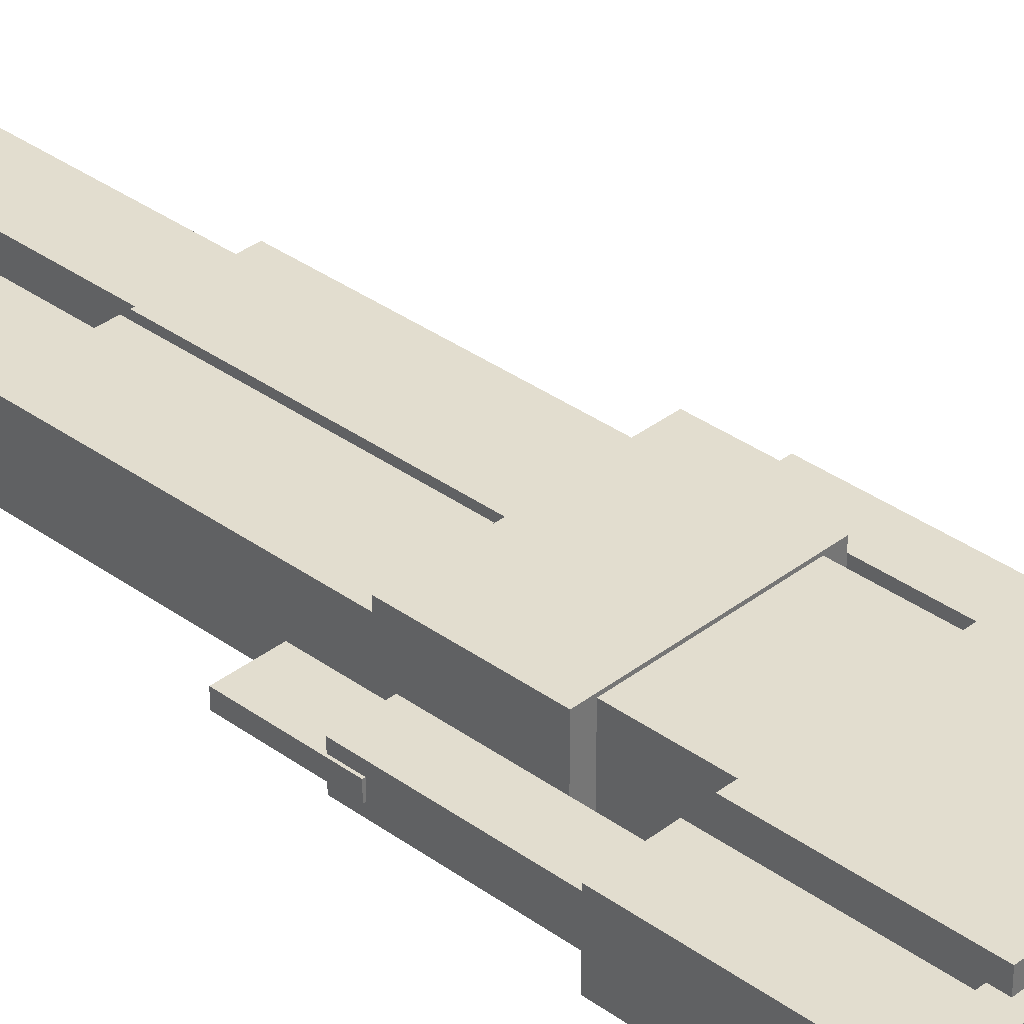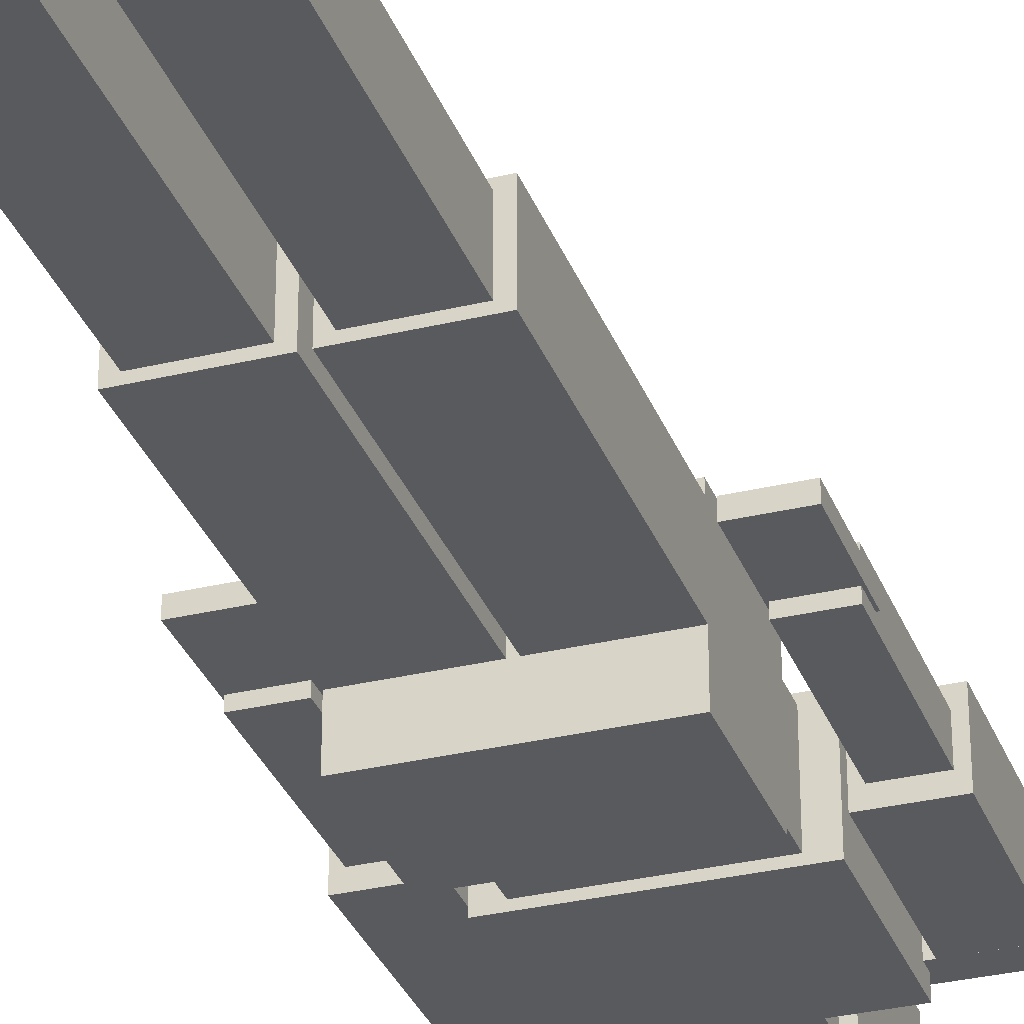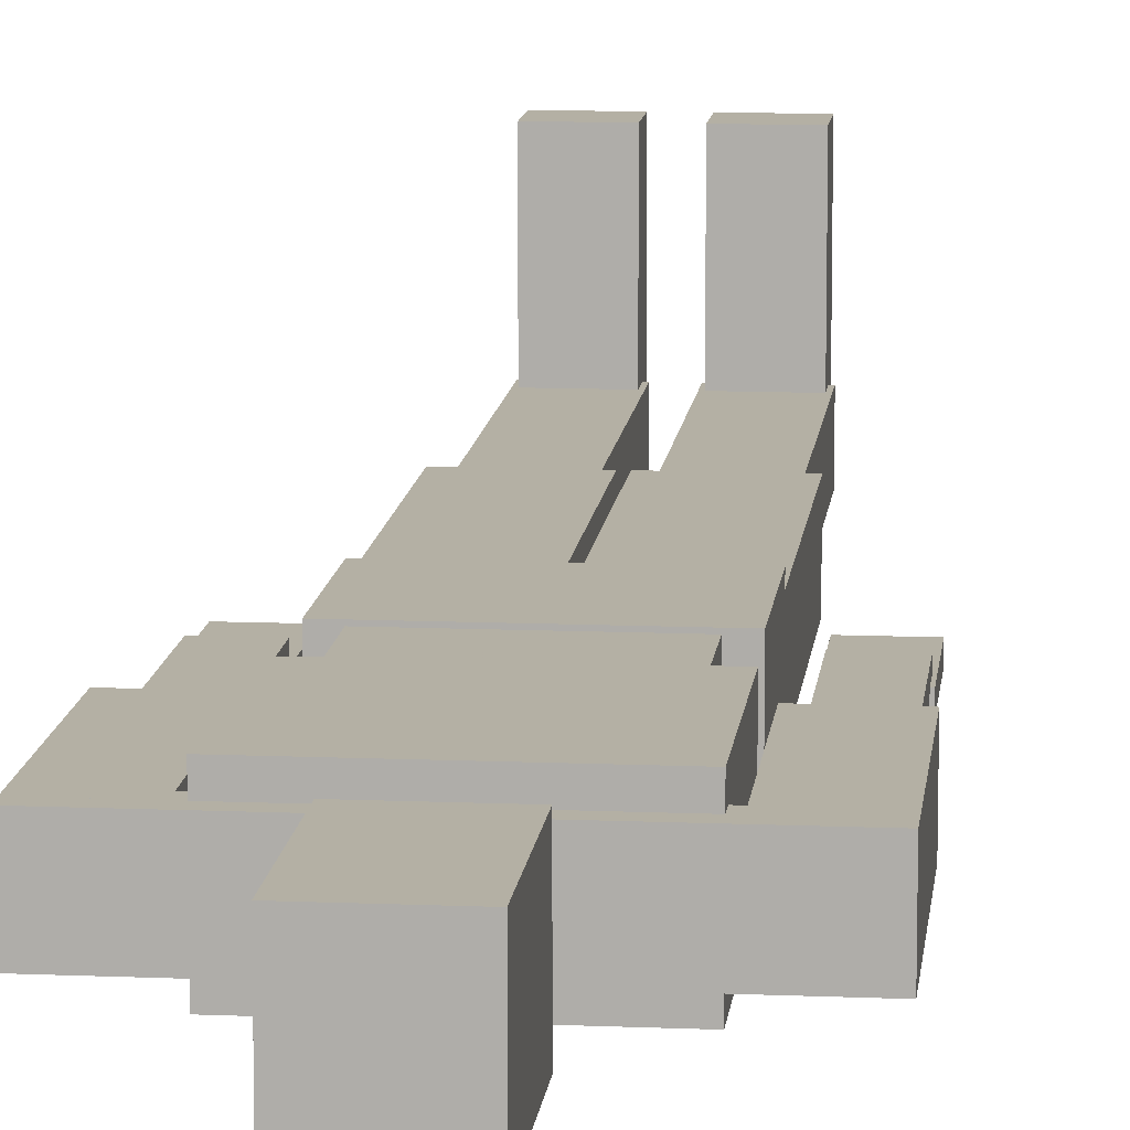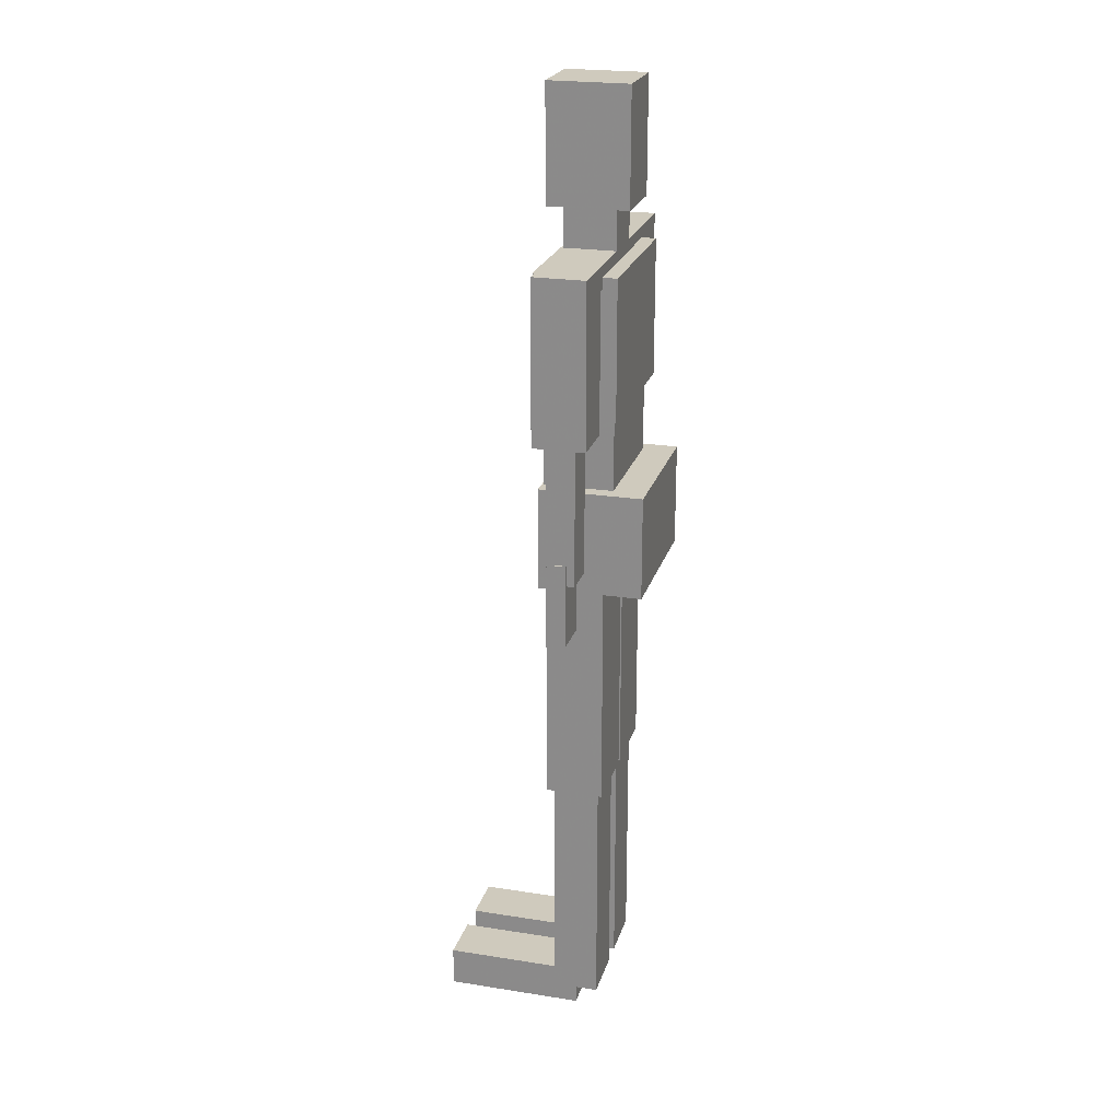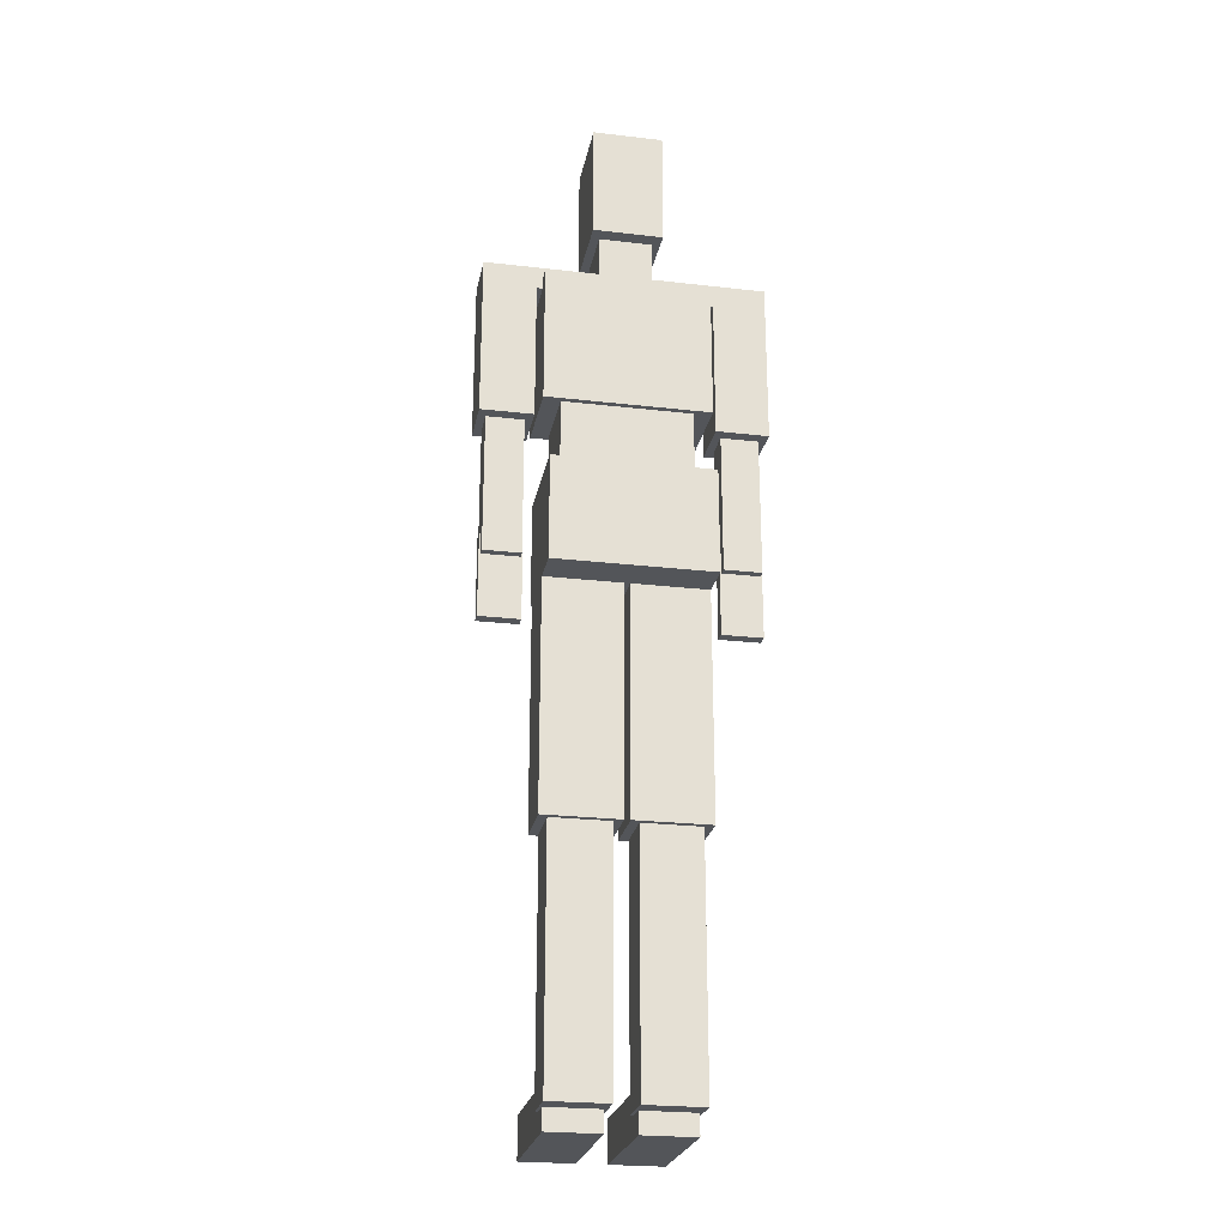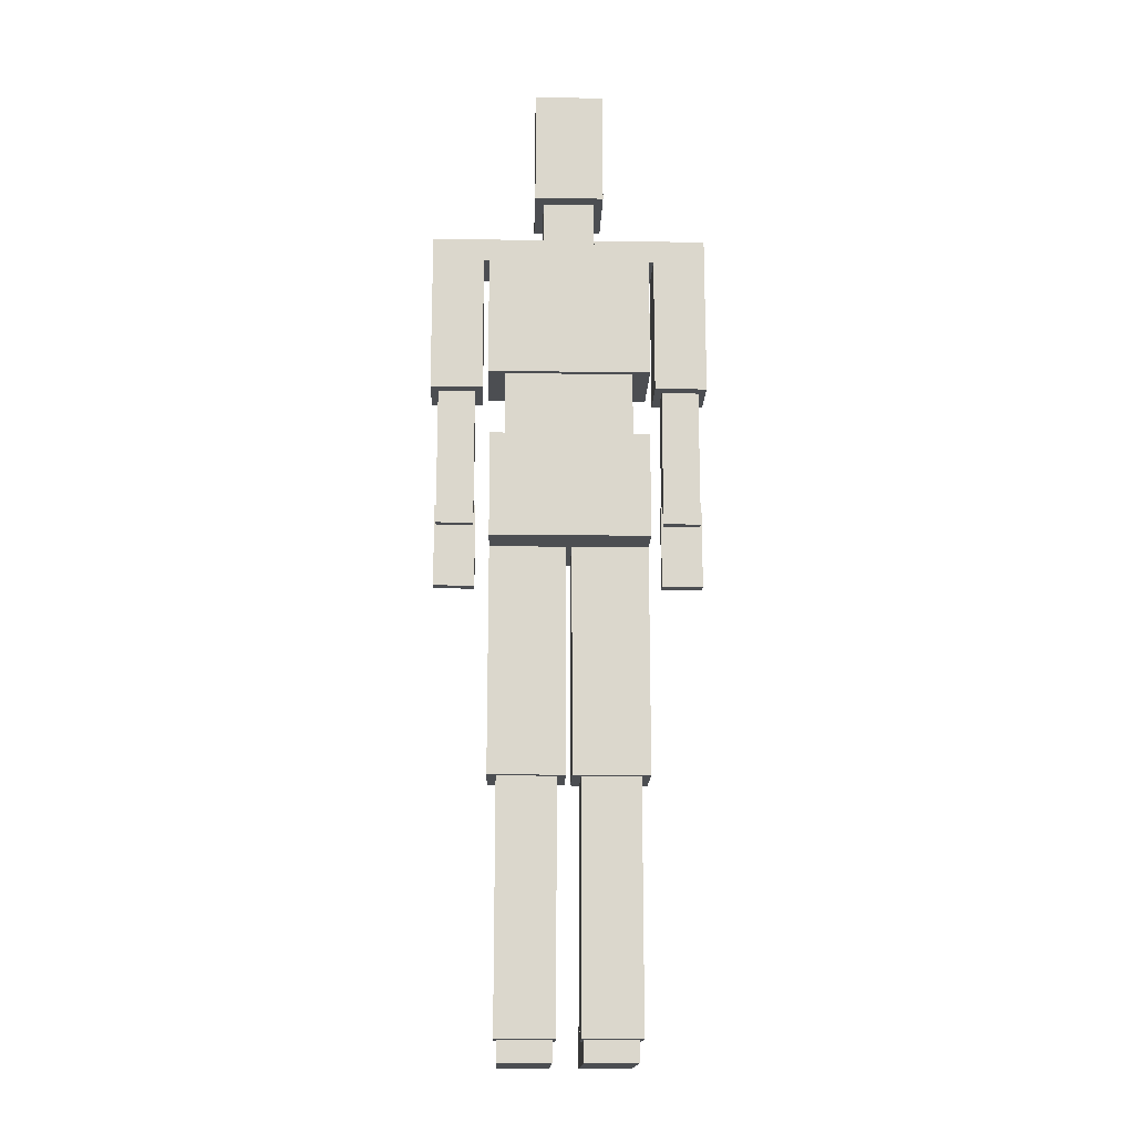
<metadata>
{"format":"obj","ext":"obj","renderer":"f3d","projection":"perspective","resolution":1024,"background":"white","views":[{"elev":34.8,"azim":134.1,"up":"+Z"},{"elev":-31.7,"azim":18.8,"up":"+Z"},{"elev":11.4,"azim":-174.1,"up":"+Z"},{"elev":22.8,"azim":105.1,"up":"+Y"},{"elev":-24.4,"azim":169.2,"up":"+Y"},{"elev":-16.5,"azim":178.3,"up":"+Y"}]}
</metadata>
<code>
v -0.3673 -0.149 -0.3471
v -0.3673 0.3407 -0.3471
v 0.3673 -0.149 -0.3471
v 0.3673 0.3407 -0.3471
v 0.3673 -0.149 0.1426
v -0.3673 -0.149 0.1426
v -0.3673 0.3407 0.1426
v 0.3673 0.3407 0.1426
v -0.3673 -1.21 -0.1675
v -0.3673 0.09588 -0.1675
v -0.0136 -1.21 -0.1675
v -0.0136 0.09588 -0.1675
v -0.0136 -1.21 0.1046
v -0.3673 -1.21 0.1046
v -0.3673 0.09588 0.1046
v -0.0136 0.09588 0.1046
v -0.3265 -2.353 -0.1403
v -0.3265 -1.21 -0.1403
v -0.05441 -2.353 -0.1403
v -0.05441 -1.21 -0.1403
v -0.05441 -2.353 0.07735
v -0.3265 -2.353 0.07735
v -0.3265 -1.21 0.07735
v -0.05441 -1.21 0.07735
v -0.3129 -2.448 -0.03147
v -0.3129 -2.257 -0.03147
v -0.06801 -2.448 -0.03147
v -0.06801 -2.257 -0.03147
v -0.06801 -2.448 0.6215
v -0.3129 -2.448 0.6215
v -0.3129 -2.257 0.6215
v -0.06801 -2.257 0.6215
v 0.0136 -1.21 -0.1675
v 0.0136 0.09588 -0.1675
v 0.3673 -1.21 -0.1675
v 0.3673 0.09588 -0.1675
v 0.3673 -1.21 0.1046
v 0.0136 -1.21 0.1046
v 0.0136 0.09588 0.1046
v 0.3673 0.09588 0.1046
v 0.05441 -2.353 -0.1403
v 0.05441 -1.21 -0.1403
v 0.3265 -2.353 -0.1403
v 0.3265 -1.21 -0.1403
v 0.3265 -2.353 0.07735
v 0.05441 -2.353 0.07735
v 0.05441 -1.21 0.07735
v 0.3265 -1.21 0.07735
v 0.06802 -2.448 -0.03147
v 0.06802 -2.257 -0.03147
v 0.3129 -2.448 -0.03147
v 0.3129 -2.257 -0.03147
v 0.3129 -2.448 0.6215
v 0.06802 -2.448 0.6215
v 0.06802 -2.257 0.6215
v 0.3129 -2.257 0.6215
v -0.2993 0.3407 -0.1947
v -0.2993 0.6944 -0.1947
v 0.2993 0.3407 -0.1947
v 0.2993 0.6944 -0.1947
v 0.2993 0.3407 0.1318
v -0.2993 0.3407 0.1318
v -0.2993 0.6944 0.1318
v 0.2993 0.6944 0.1318
v -0.3809 0.6944 -0.2219
v -0.3809 1.347 -0.2219
v 0.3809 0.6944 -0.2219
v 0.3809 1.347 -0.2219
v 0.3809 0.6944 0.159
v -0.3809 0.6944 0.159
v -0.3809 1.347 0.159
v 0.3809 1.347 0.159
v -0.1224 1.347 -0.1539
v -0.1224 1.592 -0.1539
v 0.1224 1.347 -0.1539
v 0.1224 1.592 -0.1539
v 0.1224 1.347 0.09096
v -0.1224 1.347 0.09096
v -0.1224 1.592 0.09096
v 0.1224 1.592 0.09096
v -0.1632 1.592 -0.2219
v -0.1632 2.136 -0.2219
v 0.1632 1.592 -0.2219
v 0.1632 2.136 -0.2219
v 0.1632 1.592 0.159
v -0.1632 1.592 0.159
v -0.1632 2.136 0.159
v 0.1632 2.136 0.159
v -0.6529 1.293 -0.1539
v -0.6529 1.402 -0.1539
v 1.826e-06 1.293 -0.1539
v 1.826e-06 1.402 -0.1539
v 1.826e-06 1.293 0.09096
v -0.6529 1.293 0.09096
v -0.6529 1.402 0.09096
v 1.826e-06 1.402 0.09096
v -0.6529 0.64 -0.1539
v -0.6529 1.347 -0.1539
v -0.4081 0.64 -0.1539
v -0.4081 1.347 -0.1539
v -0.4081 0.64 0.09096
v -0.6529 0.64 0.09096
v -0.6529 1.347 0.09096
v -0.4081 1.347 0.09096
v -0.6176 -0.01294 -0.09677
v -0.6176 0.64 -0.09677
v -0.4435 -0.01294 -0.09677
v -0.4435 0.64 -0.09677
v -0.4435 -0.01294 0.03382
v -0.6176 -0.01294 0.03382
v -0.6176 0.64 0.03382
v -0.4435 0.64 0.03382
v -0.6257 -0.3068 -0.05868
v -0.6257 0.085 -0.05868
v -0.4353 -0.3068 -0.05868
v -0.4353 0.085 -0.05868
v -0.4353 -0.3068 -0.004264
v -0.6257 -0.3068 -0.004264
v -0.6257 0.085 -0.004264
v -0.4353 0.085 -0.004264
v 0.6529 1.293 -0.1539
v 0.6529 1.402 -0.1539
v 0.6529 1.293 0.09096
v 0.6529 1.402 0.09096
v 0.4081 0.64 -0.1539
v 0.4081 1.347 -0.1539
v 0.6529 0.64 -0.1539
v 0.6529 1.347 -0.1539
v 0.6529 0.64 0.09096
v 0.4081 0.64 0.09096
v 0.4081 1.347 0.09096
v 0.6529 1.347 0.09096
v 0.4435 -0.01294 -0.09677
v 0.4435 0.64 -0.09677
v 0.6176 -0.01294 -0.09677
v 0.6176 0.64 -0.09677
v 0.6176 -0.01294 0.03382
v 0.4435 -0.01294 0.03382
v 0.4435 0.64 0.03382
v 0.6176 0.64 0.03382
v 0.4353 -0.3068 -0.05868
v 0.4353 0.085 -0.05868
v 0.6257 -0.3068 -0.05868
v 0.6257 0.085 -0.05868
v 0.6257 -0.3068 -0.004264
v 0.4353 -0.3068 -0.004264
v 0.4353 0.085 -0.004264
v 0.6257 0.085 -0.004264
f 1 2 3
f 3 2 4
f 1 5 6
f 1 3 5
f 1 6 2
f 2 6 7
f 2 7 8
f 2 8 4
f 3 8 5
f 3 4 8
f 5 7 6
f 5 8 7
f 9 10 11
f 11 10 12
f 9 13 14
f 9 11 13
f 9 14 10
f 10 14 15
f 10 15 16
f 10 16 12
f 11 16 13
f 11 12 16
f 13 15 14
f 13 16 15
f 17 18 19
f 19 18 20
f 17 21 22
f 17 19 21
f 17 22 18
f 18 22 23
f 18 23 24
f 18 24 20
f 19 24 21
f 19 20 24
f 21 23 22
f 21 24 23
f 25 26 27
f 27 26 28
f 25 29 30
f 25 27 29
f 25 30 26
f 26 30 31
f 26 31 32
f 26 32 28
f 27 32 29
f 27 28 32
f 29 31 30
f 29 32 31
f 33 34 35
f 35 34 36
f 33 37 38
f 33 35 37
f 33 38 34
f 34 38 39
f 34 39 40
f 34 40 36
f 35 40 37
f 35 36 40
f 37 39 38
f 37 40 39
f 41 42 43
f 43 42 44
f 41 45 46
f 41 43 45
f 41 46 42
f 42 46 47
f 42 47 48
f 42 48 44
f 43 48 45
f 43 44 48
f 45 47 46
f 45 48 47
f 49 50 51
f 51 50 52
f 49 53 54
f 49 51 53
f 49 54 50
f 50 54 55
f 50 55 56
f 50 56 52
f 51 56 53
f 51 52 56
f 53 55 54
f 53 56 55
f 57 58 59
f 59 58 60
f 57 61 62
f 57 59 61
f 57 62 58
f 58 62 63
f 58 63 64
f 58 64 60
f 59 64 61
f 59 60 64
f 61 63 62
f 61 64 63
f 65 66 67
f 67 66 68
f 65 69 70
f 65 67 69
f 65 70 66
f 66 70 71
f 66 71 72
f 66 72 68
f 67 72 69
f 67 68 72
f 69 71 70
f 69 72 71
f 73 74 75
f 75 74 76
f 73 77 78
f 73 75 77
f 73 78 74
f 74 78 79
f 74 79 80
f 74 80 76
f 75 80 77
f 75 76 80
f 77 79 78
f 77 80 79
f 81 82 83
f 83 82 84
f 81 85 86
f 81 83 85
f 81 86 82
f 82 86 87
f 82 87 88
f 82 88 84
f 83 88 85
f 83 84 88
f 85 87 86
f 85 88 87
f 89 90 91
f 91 90 92
f 89 93 94
f 89 91 93
f 89 94 90
f 90 94 95
f 90 95 96
f 90 96 92
f 91 96 93
f 91 92 96
f 93 95 94
f 93 96 95
f 97 98 99
f 99 98 100
f 97 101 102
f 97 99 101
f 97 102 98
f 98 102 103
f 98 103 104
f 98 104 100
f 99 104 101
f 99 100 104
f 101 103 102
f 101 104 103
f 105 106 107
f 107 106 108
f 105 109 110
f 105 107 109
f 105 110 106
f 106 110 111
f 106 111 112
f 106 112 108
f 107 112 109
f 107 108 112
f 109 111 110
f 109 112 111
f 113 114 115
f 115 114 116
f 113 117 118
f 113 115 117
f 113 118 114
f 114 118 119
f 114 119 120
f 114 120 116
f 115 120 117
f 115 116 120
f 117 119 118
f 117 120 119
f 91 92 121
f 121 92 122
f 91 123 93
f 91 121 123
f 91 93 92
f 92 93 96
f 92 96 124
f 92 124 122
f 121 124 123
f 121 122 124
f 123 96 93
f 123 124 96
f 125 126 127
f 127 126 128
f 125 129 130
f 125 127 129
f 125 130 126
f 126 130 131
f 126 131 132
f 126 132 128
f 127 132 129
f 127 128 132
f 129 131 130
f 129 132 131
f 133 134 135
f 135 134 136
f 133 137 138
f 133 135 137
f 133 138 134
f 134 138 139
f 134 139 140
f 134 140 136
f 135 140 137
f 135 136 140
f 137 139 138
f 137 140 139
f 141 142 143
f 143 142 144
f 141 145 146
f 141 143 145
f 141 146 142
f 142 146 147
f 142 147 148
f 142 148 144
f 143 148 145
f 143 144 148
f 145 147 146
f 145 148 147

</code>
